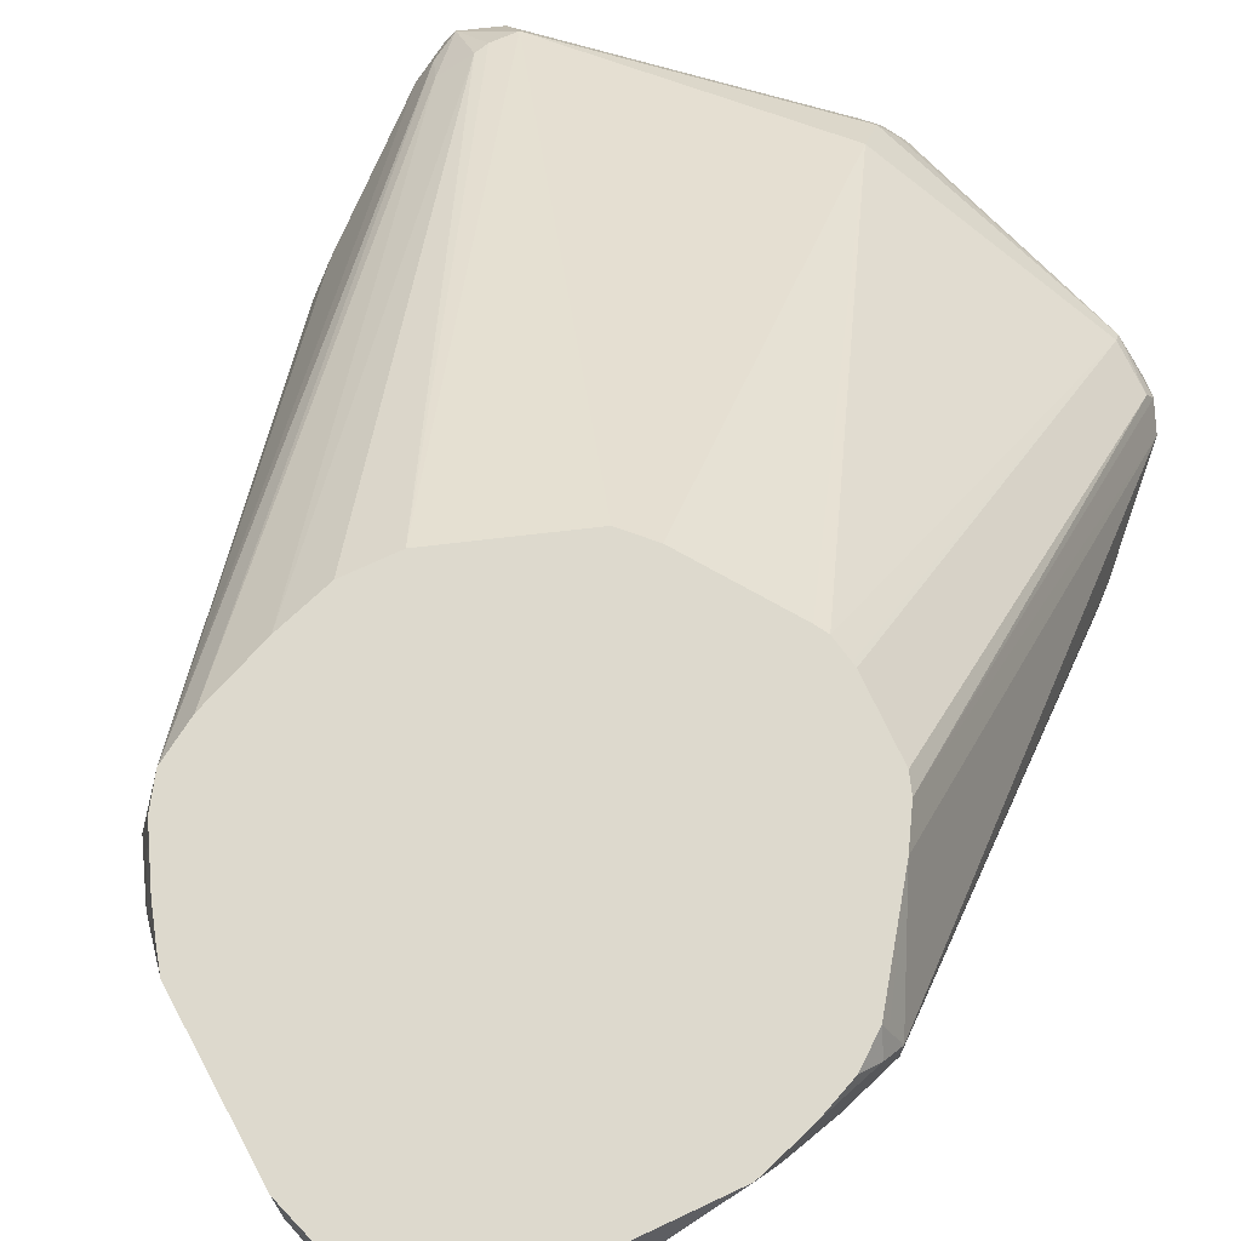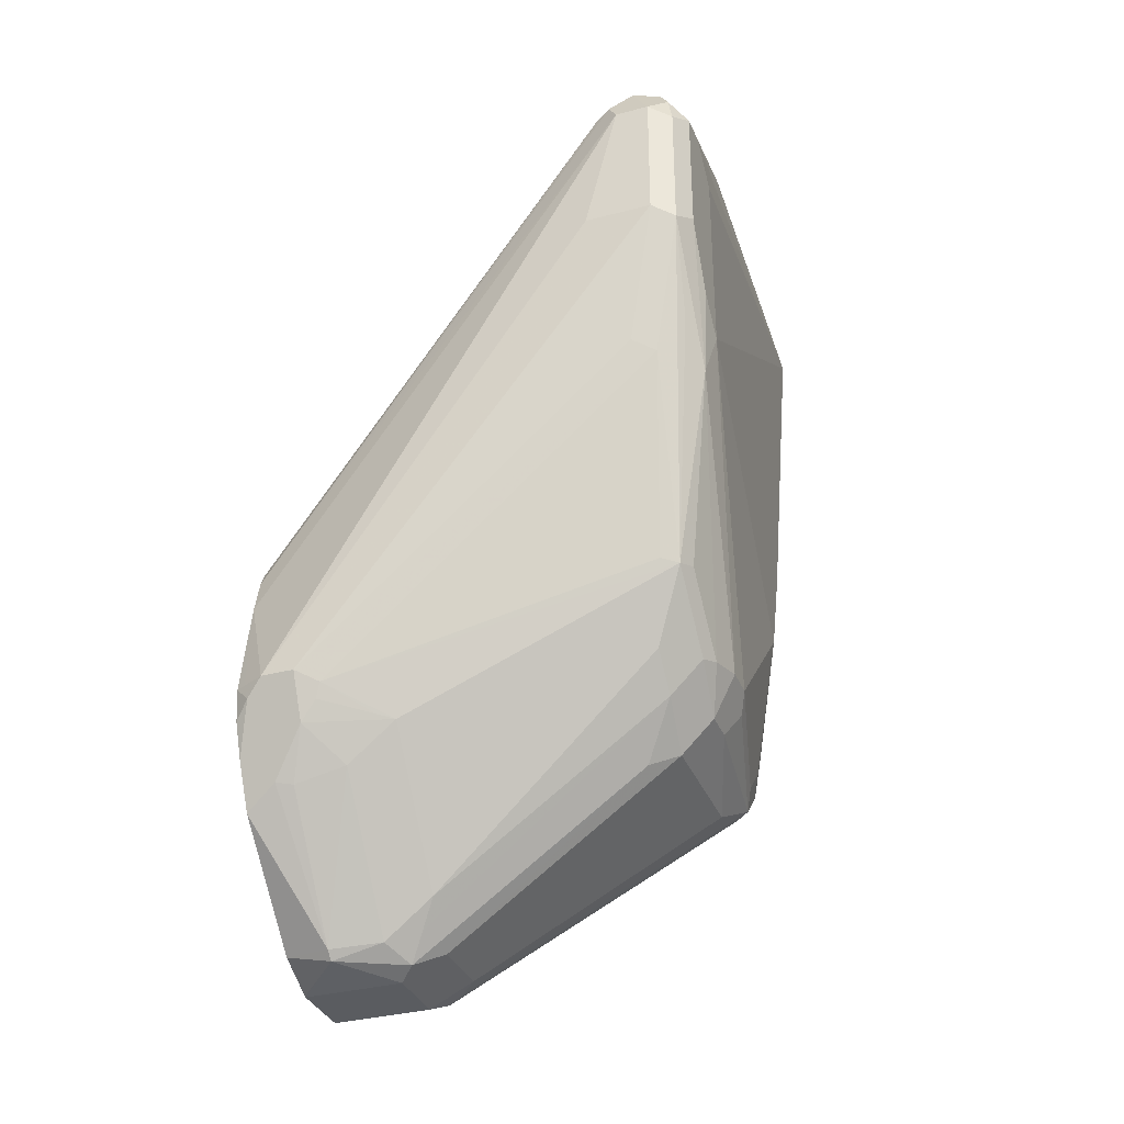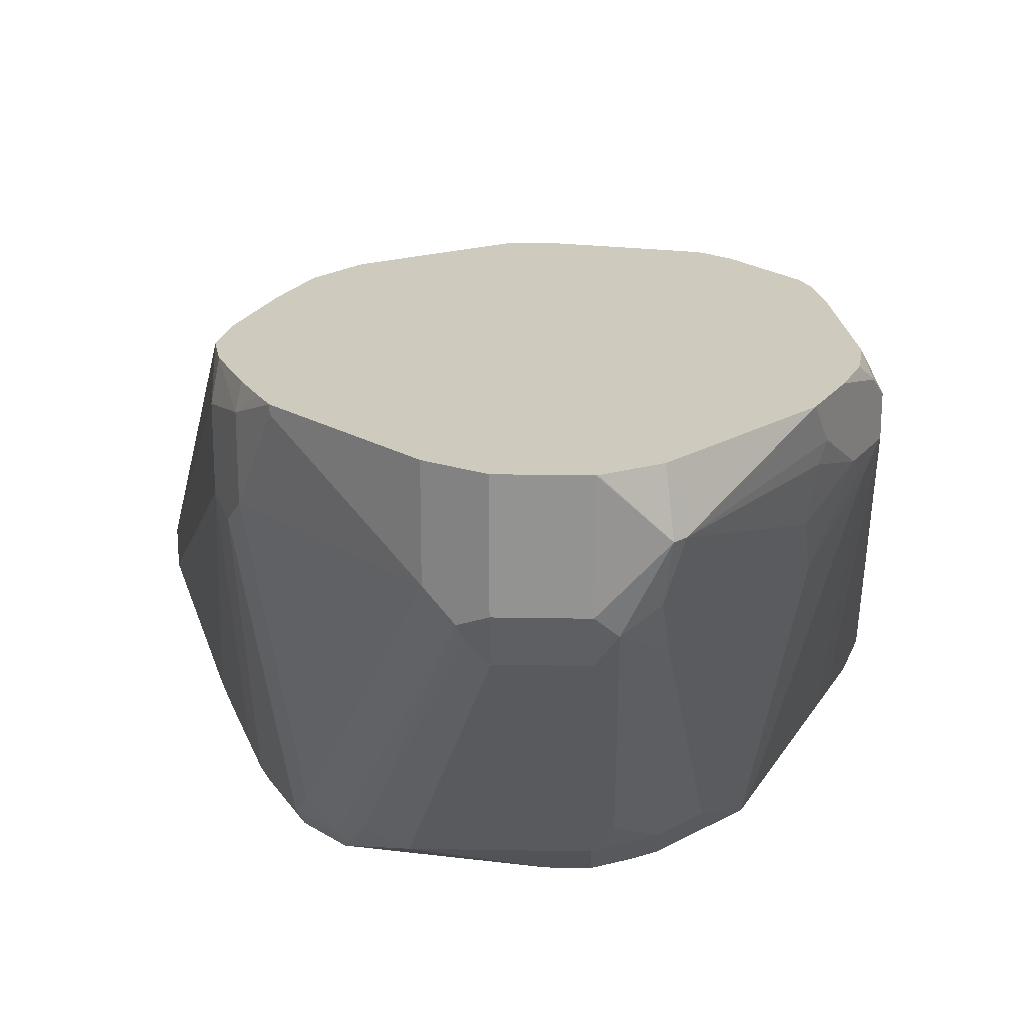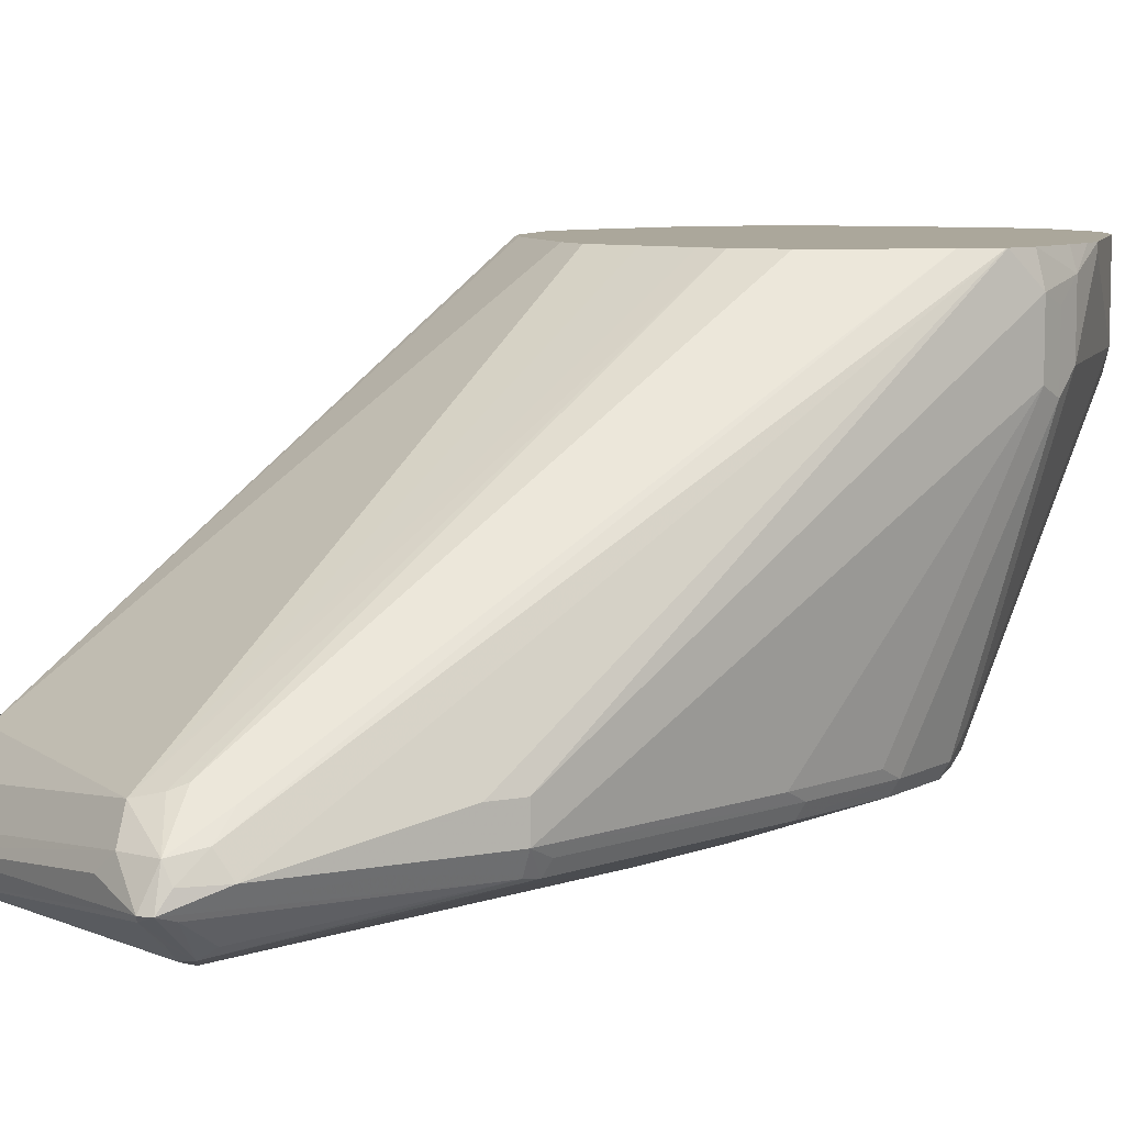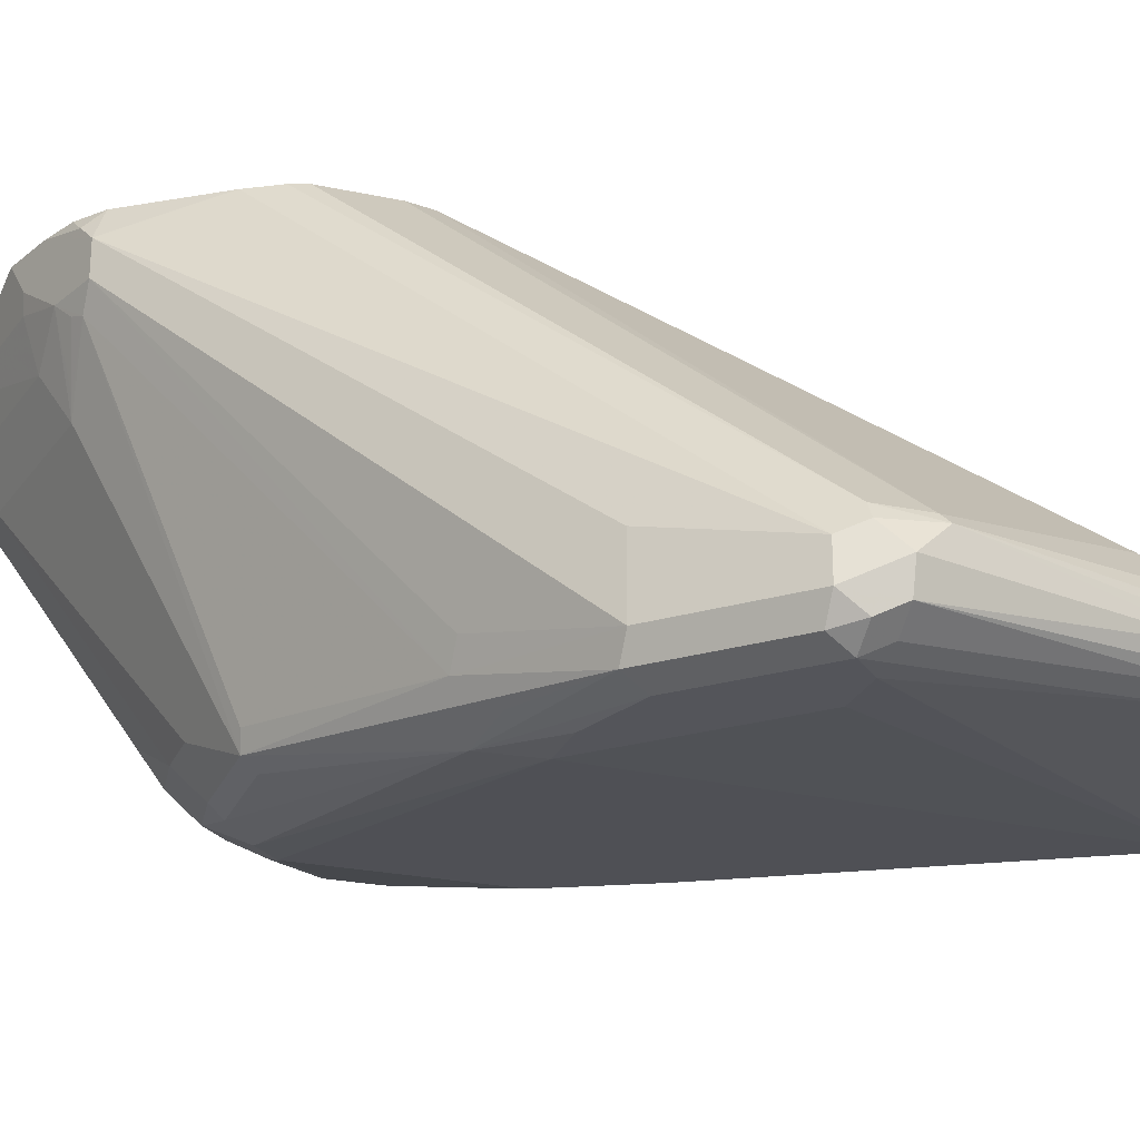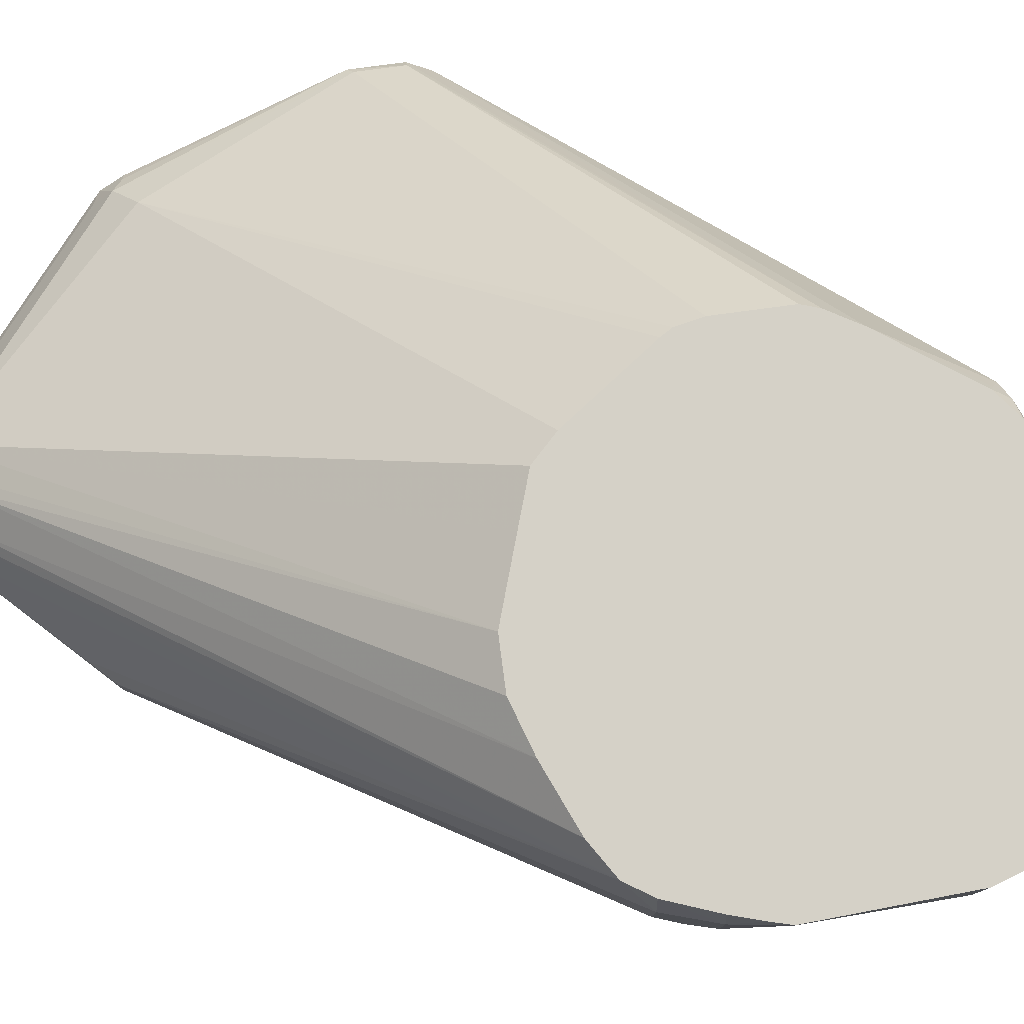
<metadata>
{"format":"obj","ext":"obj","renderer":"f3d","projection":"perspective","resolution":1024,"background":"white","views":[{"elev":72.0,"azim":-160.1,"up":"+Y"},{"elev":-33.9,"azim":-70.2,"up":"+Z"},{"elev":23.2,"azim":-178.3,"up":"+Y"},{"elev":8.1,"azim":61.9,"up":"+Y"},{"elev":-24.9,"azim":-64.2,"up":"+Y"},{"elev":79.2,"azim":127.4,"up":"+Y"}]}
</metadata>
<code>
v -0.1956 -0.44 0.3911
v -0.1923 -0.4466 0.3879
v -0.1907 -0.4449 0.396
v -0.1874 -0.4417 0.4025
v -0.189 -0.4335 0.4042
v -0.1956 -0.4302 0.3911
v -0.1956 -0.44 0.352
v -0.1858 -0.4498 0.3911
v -0.1923 -0.4466 0.3488
v -0.1825 -0.4466 0.3977
v -0.1141 -0.4368 0.4368
v -0.1222 -0.4351 0.4351
v -0.1173 -0.4302 0.44
v -0.1923 -0.427 0.3977
v -0.1809 -0.4254 0.4083
v -0.1956 -0.4205 0.352
v -0.1734 -0.3133 0.2644
v -0.176 -0.3133 0.2542
v -0.1858 -0.3227 0.2249
v -0.1858 -0.3325 0.2249
v -0.1858 -0.4302 0.3129
v -0.1825 -0.4368 0.3096
v -0.176 -0.4498 0.3911
v -0.1173 -0.44 0.4302
v -0.1858 -0.4498 0.352
v -0.1613 -0.4351 0.2518
v -0.1809 -0.4449 0.3202
v -0.1711 -0.4474 0.308
v -0.02609 -0.427 0.427
v -0.02445 -0.4254 0.4278
v -0.03822 -0.4386 0.4147
v -0.03913 -0.4205 0.4302
v -0.03424 -0.4156 0.4278
v -0.1124 -0.4254 0.4376
v -0.1173 -0.4172 0.4335
v -0.1238 -0.427 0.4368
v -0.1907 -0.4229 0.396
v -0.1222 -0.4229 0.4351
v -0.1809 -0.4229 0.4058
v -0.1711 -0.3133 0.2689
v -0.1811 -0.3133 0.2249
v -0.1825 -0.3162 0.2249
v -0.1833 -0.3178 0.22
v -0.1761 -0.3133 0.2056
v -0.1793 -0.3227 0.2119
v -0.1793 -0.3325 0.2119
v -0.1825 -0.339 0.2217
v -0.1638 -0.4302 0.253
v -0.03913 -0.44 0.4107
v -0.1662 -0.4498 0.3814
v -0.176 -0.4498 0.3324
v -0.1711 -0.3569 0.2127
v -0.1516 -0.4254 0.2323
v -0.1418 -0.4254 0.2225
v -0.1516 -0.4351 0.242
v -0.1564 -0.4376 0.253
v -0.1662 -0.4498 0.3227
v -0.1467 -0.4376 0.2433
v -0.1369 -0.4376 0.2335
v -0.1271 -0.44 0.2347
v -0.022 -0.4254 0.4254
v -0.03057 -0.4327 0.4205
v -0.03098 -0.4368 0.4139
v -0.02445 -0.4156 0.4229
v -0.03913 -0.4074 0.4237
v -0.1173 -0.4074 0.4237
v -0.1505 -0.3133 0.2874
v -0.1557 -0.3133 0.284
v -0.1568 -0.3133 0.2832
v -0.1799 -0.3133 0.2155
v -0.1696 -0.3133 0.1926
v -0.1695 -0.3423 0.2021
v -0.1736 -0.352 0.2139
v -0.1809 -0.3374 0.2176
v -0.1727 -0.3227 0.1988
v -0.1711 -0.3276 0.198
v -0.06845 -0.44 0.3031
v -0.02934 -0.4302 0.352
v -0.02445 -0.4278 0.3471
v -0.1418 -0.3569 0.1736
v -0.132 -0.4156 0.2078
v -0.1271 -0.4237 0.2119
v -0.1271 -0.4335 0.2217
v -0.1418 -0.4351 0.2323
v -0.1369 -0.352 0.1663
v -0.1173 -0.44 0.2347
v -0.0978 -0.44 0.2542
v -0.07824 -0.44 0.2738
v -0.01956 -0.4205 0.4107
v -0.022 -0.4205 0.4217
v -0.02283 -0.427 0.4205
v -0.02283 -0.427 0.352
v -0.01956 -0.4205 0.352
v -0.02812 -0.4339 0.4107
v -0.02283 -0.414 0.4139
v -0.02609 -0.4074 0.4074
v -0.0326 -0.4042 0.4139
v -0.03424 -0.4058 0.418
v -0.07498 -0.3133 0.2771
v -0.0815 -0.3133 0.2803
v -0.09454 -0.3133 0.2869
v -0.1076 -0.3133 0.2934
v -0.1173 -0.3133 0.2934
v -0.147 -0.3133 0.2883
v -0.1694 -0.3133 0.1923
v -0.1442 -0.3276 0.1614
v -0.1401 -0.3423 0.163
v -0.07335 -0.4376 0.2689
v -0.05379 -0.4278 0.2494
v -0.04401 -0.4278 0.2787
v -0.02283 -0.4237 0.3455
v -0.132 -0.3472 0.1589
v -0.1271 -0.3553 0.163
v -0.08801 -0.4237 0.2119
v -0.1173 -0.4335 0.2217
v -0.1124 -0.4376 0.2298
v -0.07824 -0.4302 0.2249
v -0.06845 -0.4302 0.2347
v -0.01956 -0.4107 0.3618
v -0.0489 -0.3133 0.2253
v -0.01956 -0.4107 0.352
v -0.04239 -0.4237 0.2771
v -0.03913 -0.4205 0.2836
v -0.0489 -0.3423 0.2151
v -0.05135 -0.3133 0.2363
v -0.0586 -0.3133 0.2542
v -0.0652 -0.3133 0.2673
v -0.1401 -0.3133 0.1629
v -0.1418 -0.3276 0.1589
v -0.05215 -0.4237 0.2477
v -0.06358 -0.4278 0.2298
v -0.1271 -0.3423 0.1565
v -0.1076 -0.3553 0.163
v -0.07824 -0.4192 0.2127
v -0.07335 -0.4278 0.22
v -0.0489 -0.3133 0.2249
v -0.0489 -0.3227 0.2151
v -0.0489 -0.4205 0.2542
v -0.05215 -0.3455 0.2086
v -0.1338 -0.3133 0.1597
v -0.1275 -0.3133 0.1566
v -0.1271 -0.3133 0.1565
v -0.06194 -0.4237 0.2282
v -0.1076 -0.3423 0.1565
v -0.1011 -0.3455 0.1597
v -0.1027 -0.3496 0.1614
v -0.07171 -0.4237 0.2184
v -0.04926 -0.3133 0.2232
v -0.05215 -0.326 0.2086
v -0.05543 -0.3194 0.2021
v -0.05064 -0.3133 0.2166
v -0.05543 -0.339 0.2021
v -0.0652 -0.4172 0.2217
v -0.1076 -0.3133 0.1565
v -0.09814 -0.3133 0.1612
v -0.09454 -0.339 0.163
v -0.05665 -0.3133 0.2033
v -0.06358 -0.3133 0.1907
v -0.06077 -0.3133 0.1956
v -0.06358 -0.3154 0.1907
v -0.09454 -0.3133 0.163
f 79 122 111
f 79 110 122
f 79 93 92
f 79 111 93
f 77 110 79
f 77 109 110
f 77 79 78
f 77 88 108
f 80 107 85
f 75 106 76
f 72 106 107
f 72 76 106
f 71 106 75
f 71 105 106
f 66 104 67
f 77 108 109
f 91 94 92
f 82 115 83
f 81 113 82
f 89 120 95
f 89 119 120
f 66 103 104
f 89 121 119
f 89 93 121
f 89 95 90
f 88 118 108
f 81 112 113
f 88 117 118
f 86 117 87
f 86 135 117
f 86 115 116
f 85 107 112
f 82 133 114
f 82 113 133
f 82 114 115
f 87 117 88
f 86 116 135
f 61 90 64
f 65 102 103
f 57 88 77
f 57 87 88
f 57 86 87
f 57 60 86
f 55 59 58
f 55 84 59
f 54 112 81
f 59 84 83
f 54 85 112
f 54 84 55
f 54 83 84
f 54 82 83
f 54 81 82
f 93 111 122
f 53 80 54
f 52 80 53
f 54 80 85
f 59 83 60
f 60 83 115
f 60 115 86
f 65 101 102
f 65 100 101
f 65 99 100
f 65 98 99
f 64 98 65
f 64 97 98
f 64 96 97
f 64 95 96
f 64 90 95
f 63 92 94
f 63 79 92
f 63 94 91
f 61 93 89
f 61 92 93
f 61 91 92
f 61 63 91
f 61 89 90
f 65 103 66
f 93 122 123
f 129 140 141
f 93 124 137
f 139 152 150
f 137 151 148
f 137 150 151
f 137 149 150
f 136 137 148
f 135 147 143
f 134 145 147
f 139 150 149
f 134 146 145
f 133 146 134
f 133 145 146
f 133 144 145
f 132 154 144
f 132 142 154
f 131 135 143
f 130 143 139
f 134 147 135
f 129 142 132
f 139 143 153
f 143 147 153
f 156 158 160
f 52 107 80
f 156 161 158
f 155 161 156
f 152 156 160
f 152 153 156
f 150 159 157
f 139 153 152
f 150 158 159
f 150 152 160
f 150 157 151
f 145 153 147
f 145 156 153
f 144 156 145
f 144 155 156
f 144 154 155
f 150 160 158
f 93 123 124
f 129 141 142
f 124 149 137
f 109 131 143
f 109 118 131
f 109 130 110
f 108 118 109
f 107 129 112
f 106 129 107
f 106 128 129
f 109 143 130
f 105 128 106
f 97 127 99
f 97 126 127
f 96 126 97
f 96 125 126
f 95 125 96
f 95 120 125
f 93 137 121
f 97 99 98
f 128 140 129
f 112 129 132
f 113 132 144
f 124 139 149
f 124 130 139
f 124 138 130
f 123 138 124
f 122 138 123
f 122 130 138
f 121 137 136
f 112 132 113
f 119 136 120
f 118 135 131
f 117 135 118
f 115 135 116
f 114 133 134
f 114 135 115
f 114 134 135
f 113 144 133
f 119 121 136
f 52 72 107
f 110 130 122
f 49 78 79
f 15 35 39
f 15 38 35
f 15 36 38
f 14 15 37
f 14 37 17
f 13 36 15
f 13 35 36
f 15 39 37
f 13 34 35
f 13 32 33
f 13 30 32
f 11 31 29
f 11 24 31
f 11 13 12
f 11 30 13
f 11 29 30
f 13 33 34
f 9 28 25
f 17 40 69
f 17 68 67
f 17 159 158
f 17 157 159
f 17 151 157
f 17 148 151
f 17 136 148
f 17 120 136
f 17 125 120
f 17 69 68
f 17 126 125
f 17 99 127
f 17 100 99
f 17 101 100
f 17 102 101
f 17 103 102
f 17 104 103
f 17 67 104
f 17 127 126
f 17 158 161
f 9 27 28
f 9 22 26
f 4 11 12
f 4 10 11
f 3 10 4
f 3 8 10
f 2 25 8
f 2 9 25
f 2 8 3
f 4 12 13
f 1 9 2
f 1 16 7
f 1 6 16
f 1 5 6
f 1 4 5
f 1 3 4
f 1 2 3
f 49 79 63
f 1 7 9
f 9 26 27
f 4 13 5
f 5 13 15
f 8 50 23
f 8 57 50
f 8 51 57
f 8 25 51
f 8 11 10
f 8 24 11
f 8 23 24
f 5 14 6
f 7 22 9
f 7 20 21
f 7 19 20
f 7 16 19
f 6 19 16
f 6 18 19
f 6 17 18
f 6 14 17
f 7 21 22
f 17 161 155
f 5 15 14
f 17 154 142
f 37 39 40
f 35 66 39
f 35 65 66
f 35 38 36
f 33 65 35
f 33 64 65
f 33 35 34
f 39 66 67
f 31 63 62
f 30 64 33
f 30 61 64
f 30 33 32
f 29 63 61
f 29 62 63
f 29 31 62
f 29 61 30
f 31 49 63
f 28 60 57
f 39 67 68
f 39 69 40
f 17 155 154
f 49 77 78
f 49 57 77
f 49 50 57
f 47 73 52
f 47 74 73
f 46 76 72
f 39 68 69
f 46 75 76
f 46 74 47
f 46 73 74
f 46 72 52
f 45 71 46
f 43 70 44
f 41 43 42
f 41 70 43
f 46 71 75
f 28 59 60
f 46 52 73
f 28 56 58
f 19 45 46
f 19 71 45
f 19 44 71
f 19 43 44
f 19 42 43
f 18 42 19
f 18 41 42
f 17 37 40
f 17 41 18
f 17 70 41
f 17 71 44
f 17 105 71
f 17 128 105
f 17 140 128
f 17 141 140
f 28 58 59
f 17 142 141
f 19 46 20
f 20 46 47
f 17 44 70
f 26 55 58
f 26 58 56
f 26 56 28
f 26 54 55
f 26 53 54
f 26 28 27
f 26 52 53
f 20 47 22
f 26 48 47
f 26 47 52
f 24 49 31
f 23 50 49
f 23 49 24
f 22 48 26
f 22 47 48
f 20 22 21
f 25 28 51
f 28 57 51

</code>
